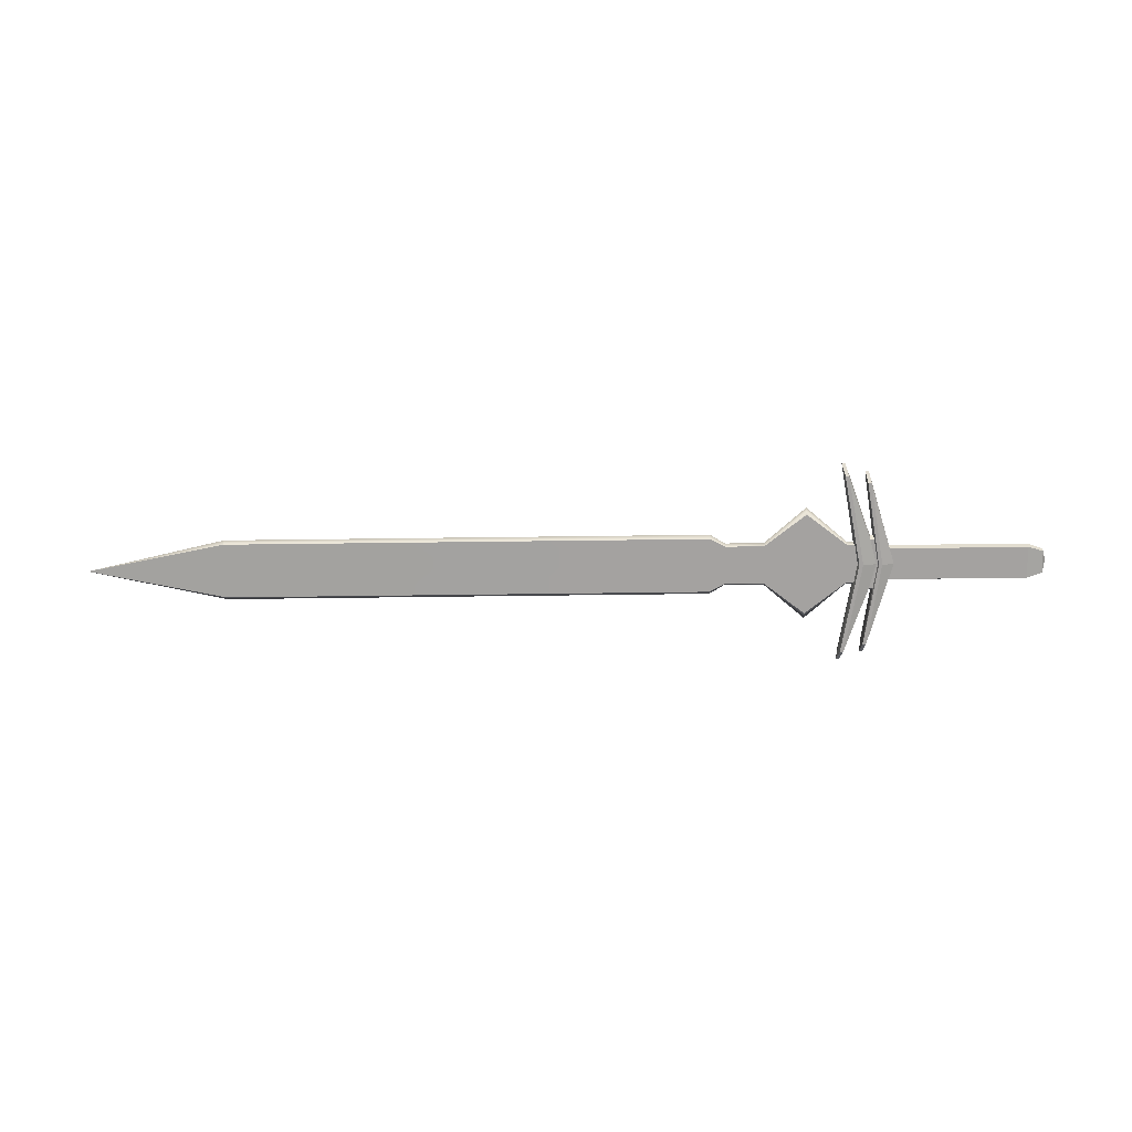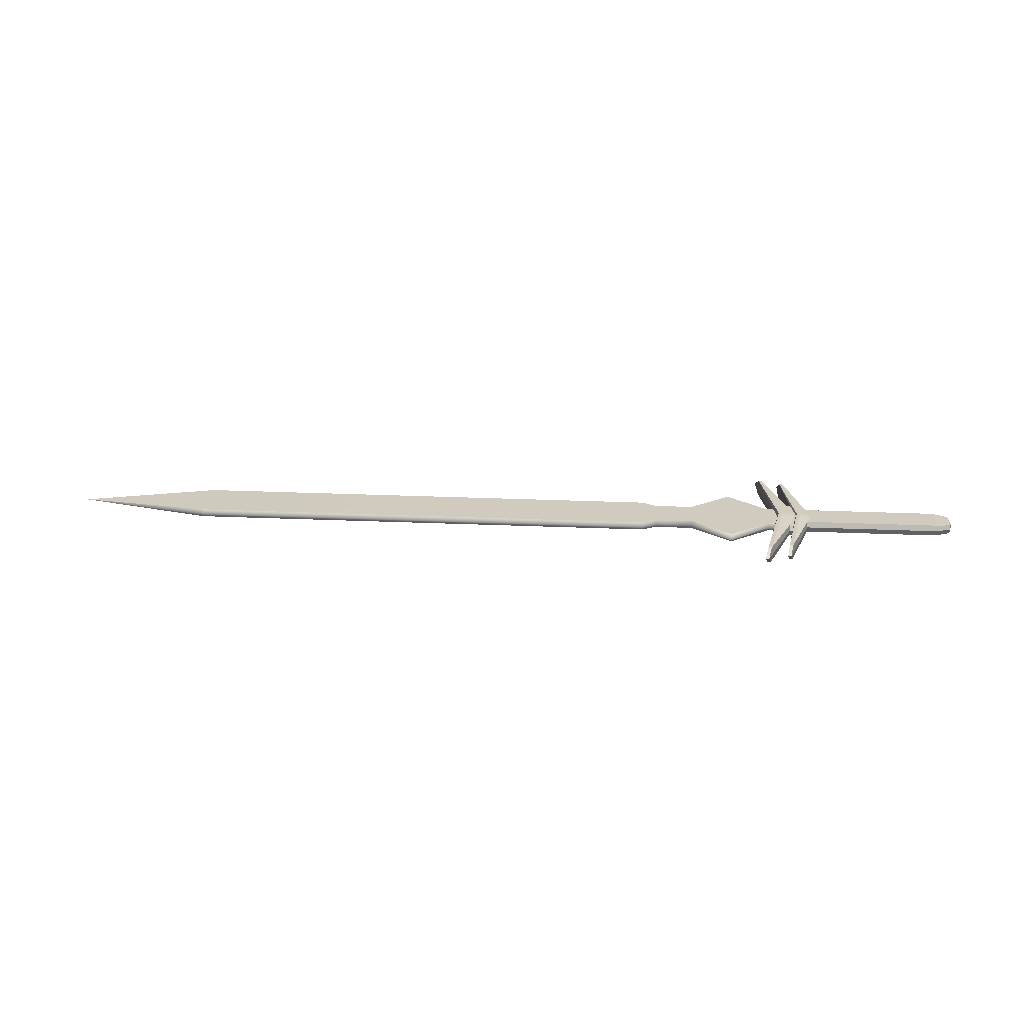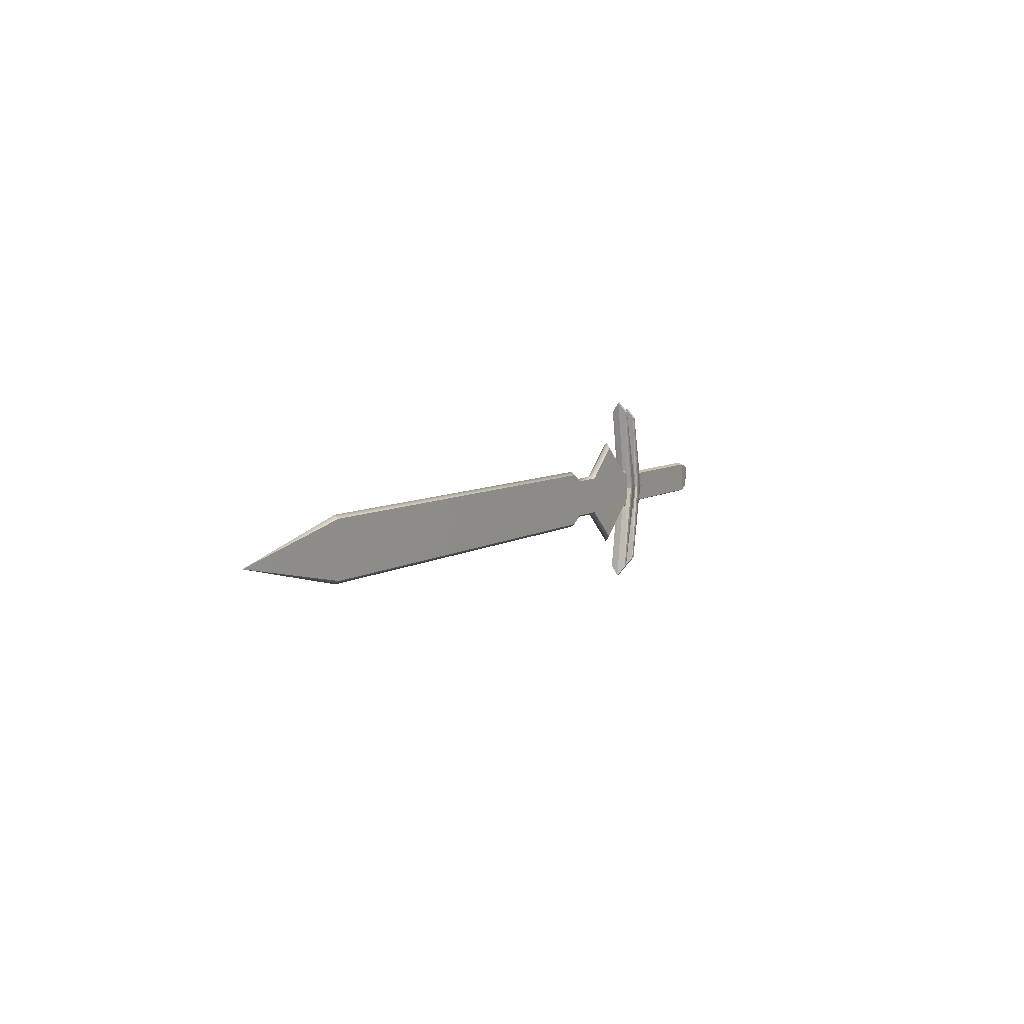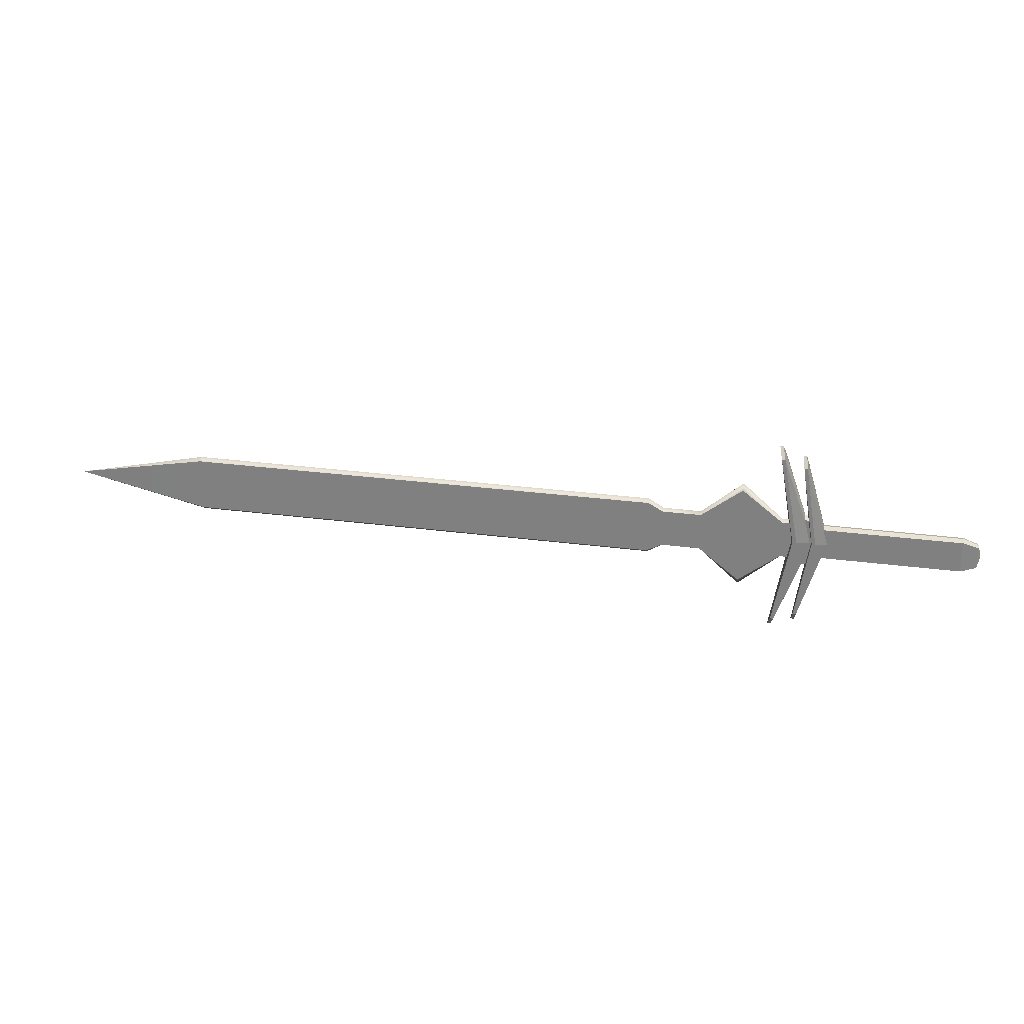
<metadata>
{"format":"obj","ext":"obj","renderer":"f3d","projection":"perspective","resolution":1024,"background":"white","views":[{"elev":-72.7,"azim":0.7,"up":"+Y"},{"elev":23.4,"azim":4.3,"up":"+Y"},{"elev":6.3,"azim":-62.7,"up":"+Z"},{"elev":27.6,"azim":11.6,"up":"+Z"}]}
</metadata>
<code>
v  -20 0.7 -2.014
v  15.09 0.7 -2.014
v  15.09 0.7 -0.0144
v  -20 0.7 -0.0144
v  19 0.7 -0.6114
v  19 0.7 -2.014
v  22 0.7 -2.014
v  22 0.7 1.721
v  25 0.7 -2.014
v  25 0.7 -0.6114
v  25.78 0.7 -2.014
v  25.54 0.7 -0.6114
v  -20 0.7 -4.014
v  15.09 0.7 -4.014
v  19 0.7 -3.417
v  22 0.7 -5.75
v  25 0.7 -3.417
v  25.54 0.7 -3.417
v  -20 1.3 -0.0144
v  -20 1.3 -2.014
v  -30 1 -2.014
v  15.09 1.3 -0.0144
v  15.09 1.3 -2.014
v  19 1.3 -0.6114
v  22 1.3 1.721
v  22 1.3 -2.014
v  19 1.3 -2.014
v  25 1.3 -0.6114
v  25 1.3 -2.014
v  25.54 1.3 -0.6114
v  25.78 1.3 -2.014
v  15.09 1.3 -4.014
v  -20 1.3 -4.014
v  22 1.3 -5.75
v  19 1.3 -3.417
v  25 1.3 -3.417
v  25.54 1.3 -3.417
v  15.09 1 0.224
v  -20 1 0.224
v  22 1 2.167
v  19 1 -0.4442
v  25 1 -0.4442
v  25.43 1 -0.4442
v  25 1 -3.585
v  25.43 1 -3.585
v  22 1 -6.195
v  19 1 -3.585
v  16.19 0.7 -3.417
v  16.19 1 -3.585
v  16.19 1.3 -3.417
v  -20 1 -4.253
v  16.19 0.7 -0.6114
v  16.19 0.7 -2.014
v  16.19 1.3 -2.014
v  16.19 1.3 -0.6114
v  16.19 1 -0.4442
v  15.09 1 -4.253
v  25.86 0.3975 -2.014
v  24.64 0.3975 4.631
v  24.64 0.3975 -8.66
v  24.43 1 -9.452
v  24.64 1.603 -8.66
v  25.86 1.603 -2.014
v  24.64 1.603 4.631
v  24.43 1 5.423
v  26.15 0.3975 -2.014
v  24.89 0.3975 4.631
v  24.89 0.3975 -8.66
v  24.68 1 -9.452
v  24.89 1.603 -8.66
v  26.15 1.603 -2.014
v  24.89 1.603 4.631
v  24.68 1 5.423
v  27.11 0.579 -2.014
v  26.62 0.579 -0.1804
v  26.62 0.579 -3.848
v  26.62 1 -4.067
v  26.62 1.421 -3.848
v  27.11 1.421 -2.014
v  26.62 1.421 -0.1804
v  26.62 1 0.0382
v  27.22 0.579 -2.014
v  26.9 0.579 -0.1804
v  26.91 0.579 -3.848
v  26.88 1 -4.067
v  26.91 1.421 -3.848
v  27.22 1.421 -2.014
v  26.9 1.421 -0.1804
v  26.88 1 0.0382
v  27.27 0.4112 -2.014
v  26.29 0.4112 4.067
v  26.29 0.4112 -8.096
v  26.15 1 -8.821
v  26.29 1.589 -8.096
v  27.27 1.589 -2.014
v  26.29 1.589 4.067
v  26.15 1 4.792
v  27.52 0.4112 -2.014
v  26.54 0.4112 4.067
v  26.54 0.4112 -8.096
v  26.4 1 -8.821
v  26.54 1.589 -8.096
v  27.52 1.589 -2.014
v  26.54 1.589 4.067
v  26.4 1 4.792
v  28.37 0.579 -2.014
v  28.02 0.579 -0.853
v  28.02 0.579 -3.176
v  28.02 1 -3.314
v  28.02 1.421 -3.176
v  28.37 1.421 -2.014
v  28.02 1.421 -0.853
v  28.02 1 -0.7145
v  38.02 0.579 -2.014
v  38.02 0.579 -0.853
v  38.02 0.579 -3.176
v  38.02 1 -3.314
v  38.02 1.421 -3.176
v  38.02 1.421 -2.014
v  38.02 1.421 -0.853
v  38.02 1 -0.7145
v  39.13 0.6728 -2.014
v  39.13 0.6728 -1.2
v  39.13 0.6728 -2.829
v  39.13 1 -2.926
v  39.13 1.327 -2.829
v  39.13 1.327 -2.014
v  39.13 1.327 -1.2
v  39.13 1 -1.102
v  39.37 1 -2.014
g Box001
f 1 2 3 4
f 5 6 7 8
f 8 7 9 10
f 10 9 11 12
f 13 14 2 1
f 6 15 16 7
f 7 16 17 9
f 9 17 18 11
f 19 20 21
f 22 23 20 19
f 24 25 26 27
f 25 28 29 26
f 28 30 31 29
f 23 32 33 20
f 27 26 34 35
f 26 29 36 34
f 29 31 37 36
f 3 38 39 4
f 5 8 40 41
f 8 10 42 40
f 10 12 43 42
f 38 22 19 39
f 41 40 25 24
f 40 42 28 25
f 42 43 30 28
f 18 17 44 45
f 17 16 46 44
f 16 15 47 46
f 48 49 47 15
f 45 44 36 37
f 44 46 34 36
f 46 47 35 34
f 49 50 35 47
f 21 20 33
f 21 1 4
f 13 1 21
f 4 39 21
f 13 21 51
f 39 19 21
f 21 33 51
f 6 5 52 53
f 15 6 53 48
f 24 27 54 55
f 27 35 50 54
f 5 41 56 52
f 41 24 55 56
f 14 57 49 48
f 57 32 50 49
f 53 52 3 2
f 48 53 2 14
f 55 54 23 22
f 54 50 32 23
f 52 56 38 3
f 56 55 22 38
f 13 51 57 14
f 51 33 32 57
f 12 11 58 59
f 11 18 60 58
f 18 45 61 60
f 45 37 62 61
f 37 31 63 62
f 31 30 64 63
f 30 43 65 64
f 43 12 59 65
f 59 58 66 67
f 58 60 68 66
f 60 61 69 68
f 61 62 70 69
f 62 63 71 70
f 63 64 72 71
f 64 65 73 72
f 65 59 67 73
f 67 66 74 75
f 66 68 76 74
f 68 69 77 76
f 69 70 78 77
f 70 71 79 78
f 71 72 80 79
f 72 73 81 80
f 73 67 75 81
f 75 74 82 83
f 74 76 84 82
f 76 77 85 84
f 77 78 86 85
f 78 79 87 86
f 79 80 88 87
f 80 81 89 88
f 81 75 83 89
f 90 91 83 82
f 90 82 84 92
f 84 85 93 92
f 85 86 94 93
f 86 87 95 94
f 95 87 88 96
f 88 89 97 96
f 89 83 91 97
f 91 90 98 99
f 90 92 100 98
f 92 93 101 100
f 93 94 102 101
f 94 95 103 102
f 95 96 104 103
f 96 97 105 104
f 97 91 99 105
f 99 98 106 107
f 98 100 108 106
f 100 101 109 108
f 101 102 110 109
f 102 103 111 110
f 103 104 112 111
f 104 105 113 112
f 105 99 107 113
f 107 106 114 115
f 106 108 116 114
f 108 109 117 116
f 109 110 118 117
f 110 111 119 118
f 111 112 120 119
f 112 113 121 120
f 113 107 115 121
f 115 114 122 123
f 114 116 124 122
f 116 117 125 124
f 117 118 126 125
f 118 119 127 126
f 119 120 128 127
f 120 121 129 128
f 121 115 123 129
f 123 122 130
f 122 124 130
f 124 125 130
f 125 126 130
f 126 127 130
f 127 128 130
f 128 129 130
f 129 123 130

</code>
